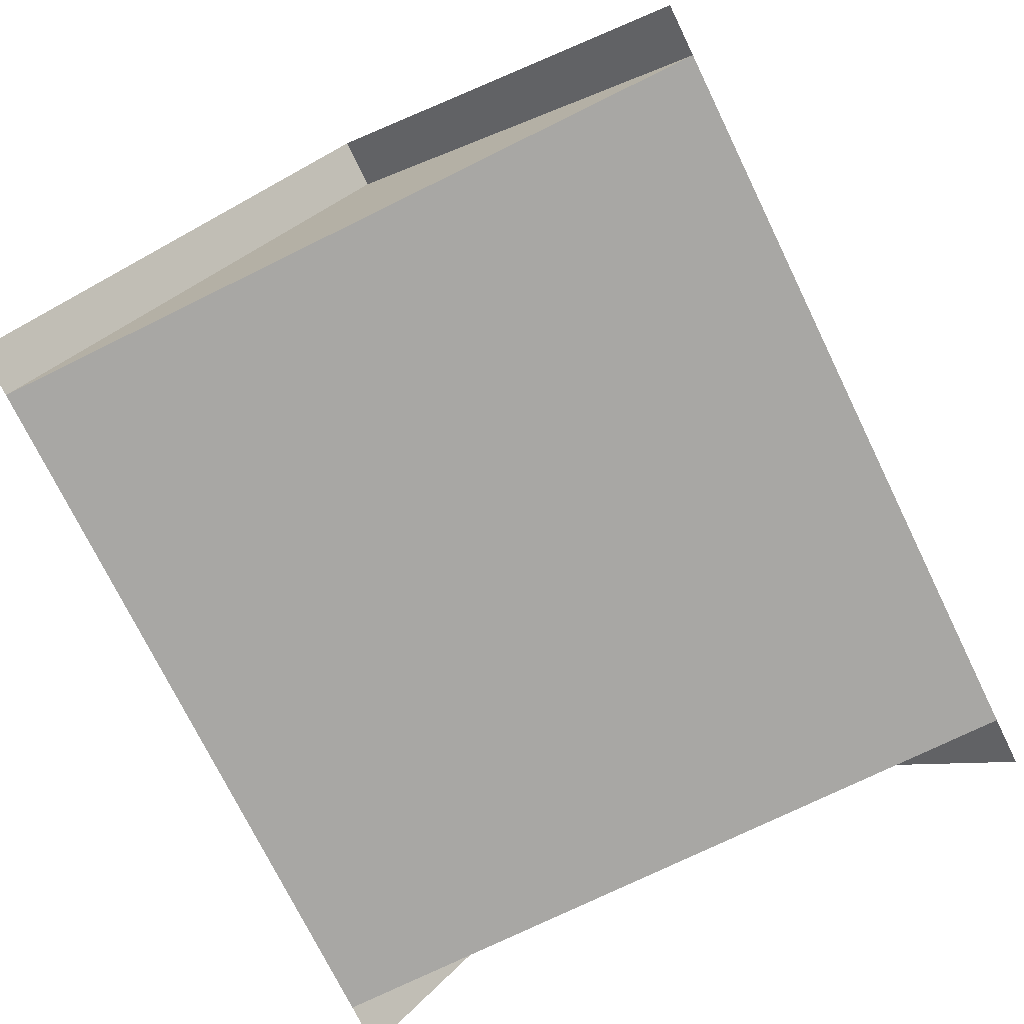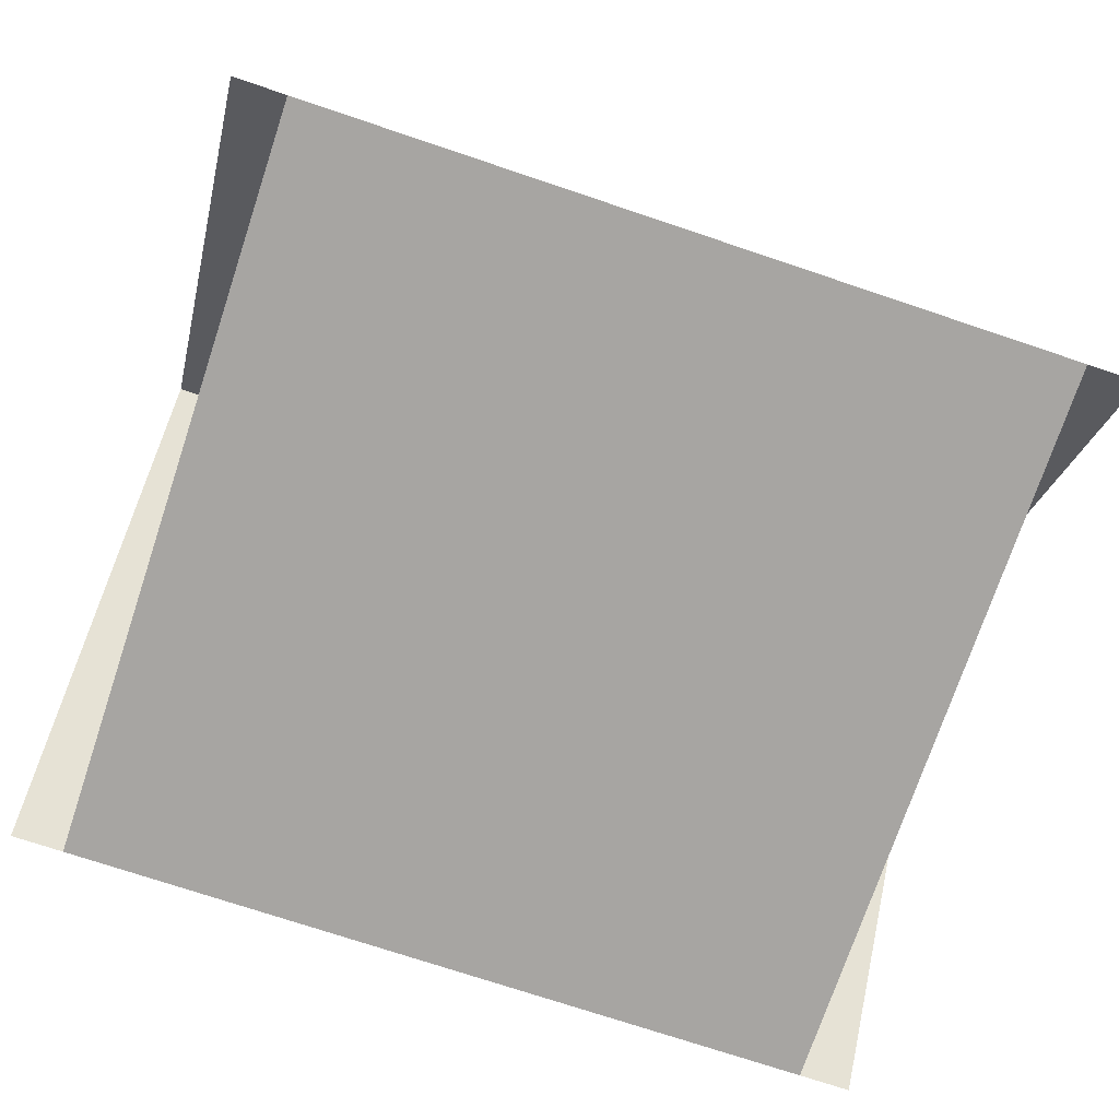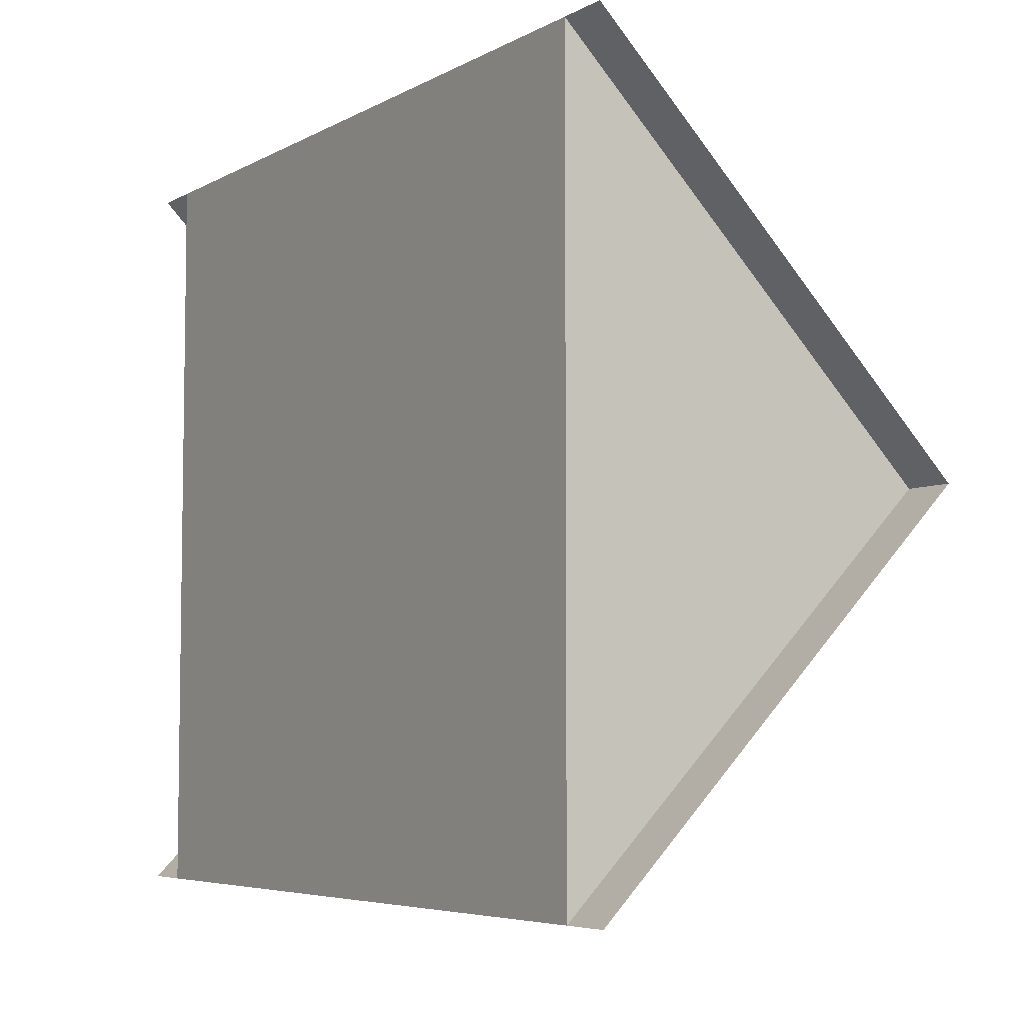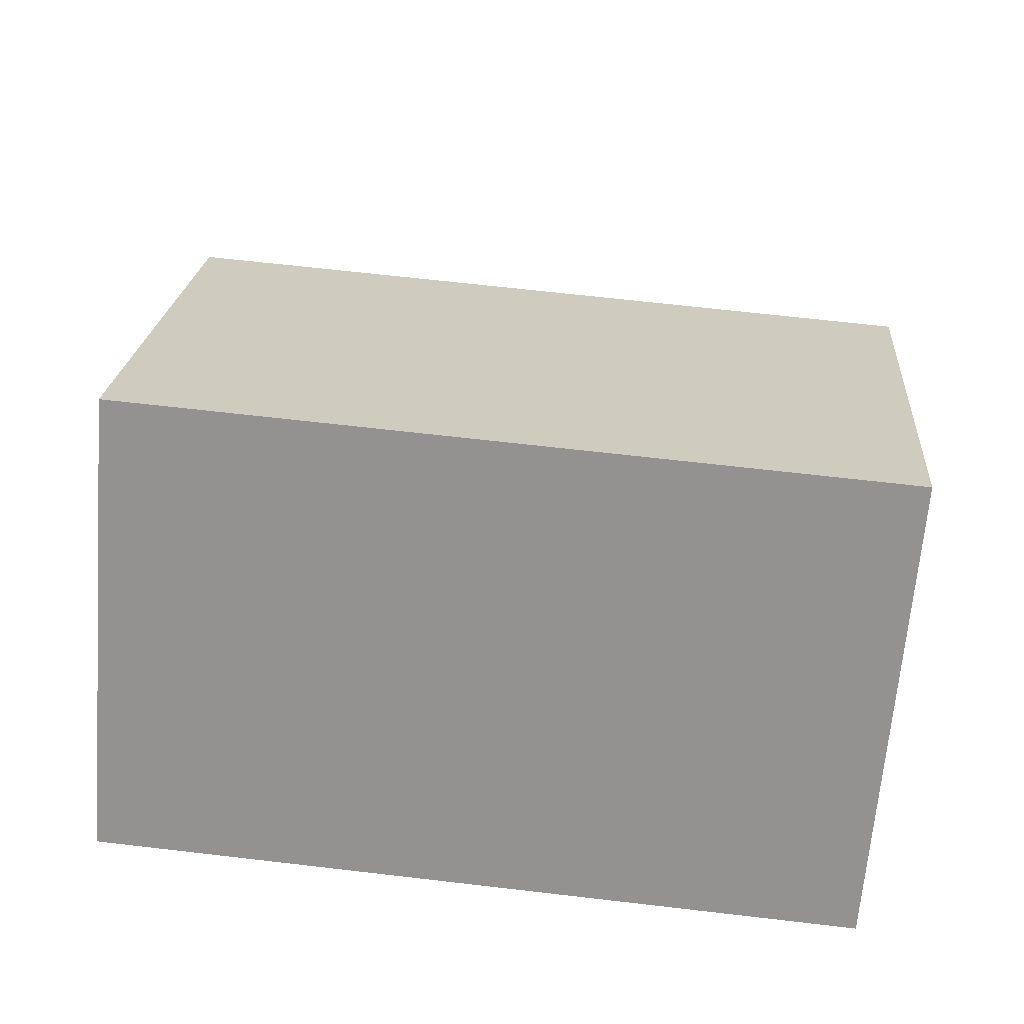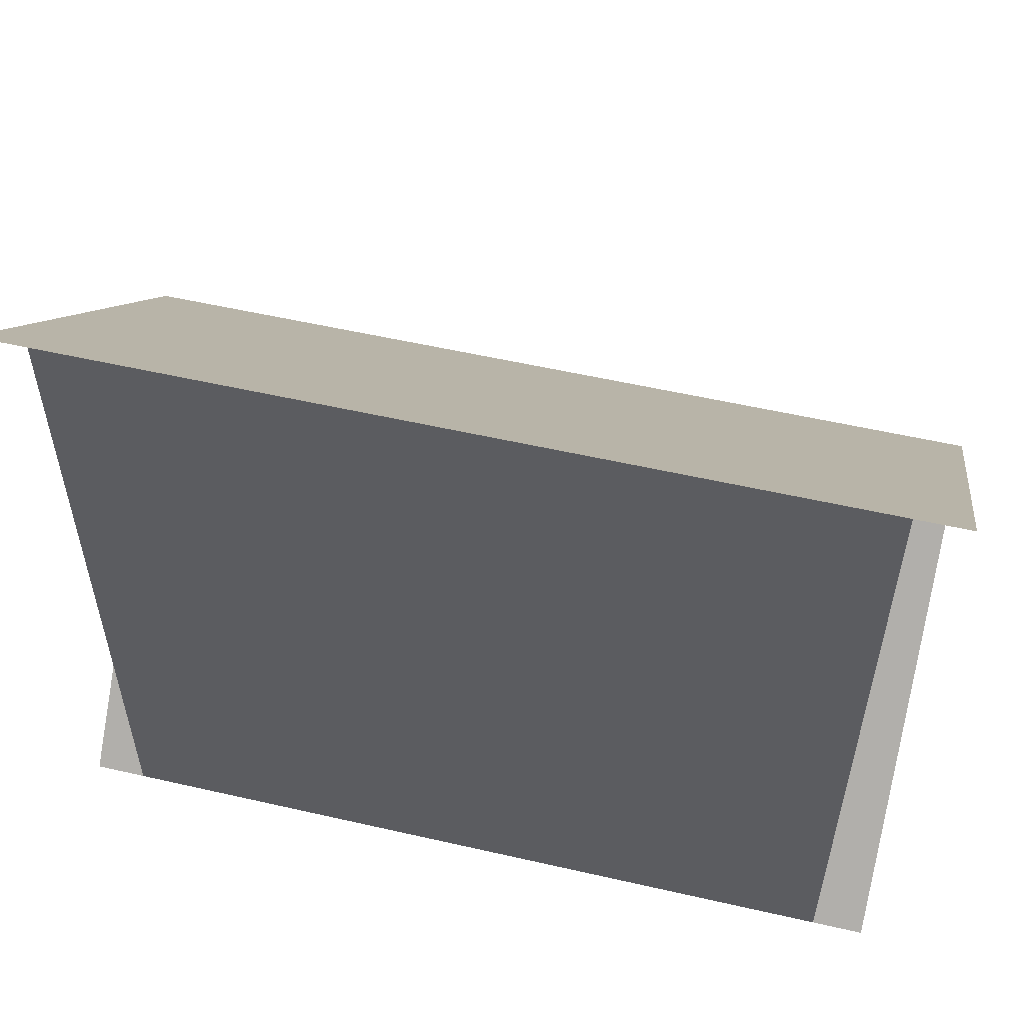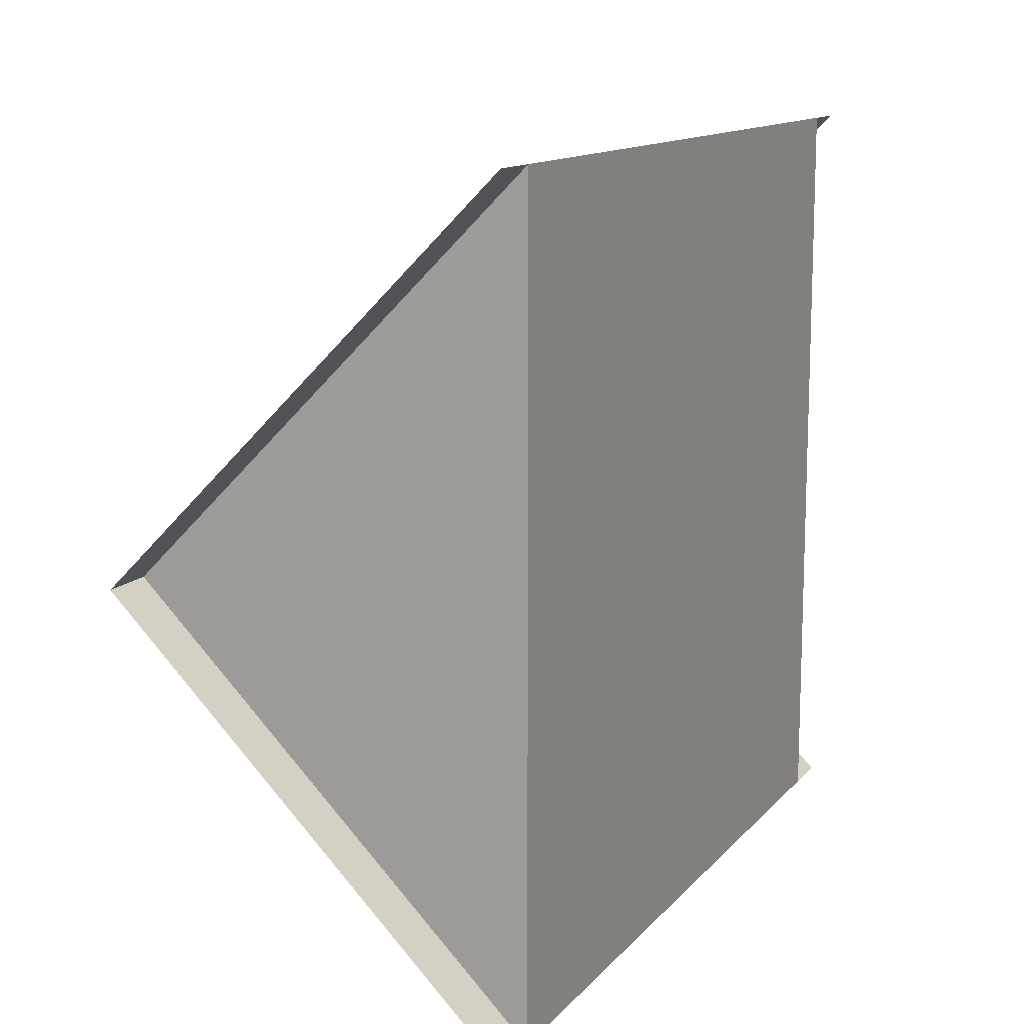
<metadata>
{"format":"obj","ext":"obj","renderer":"f3d","projection":"perspective","resolution":1024,"background":"white","views":[{"elev":-74.6,"azim":-63.9,"up":"+Y"},{"elev":-73.9,"azim":161.5,"up":"+Y"},{"elev":-5.6,"azim":57.4,"up":"+Z"},{"elev":68.0,"azim":6.6,"up":"+Y"},{"elev":54.9,"azim":13.6,"up":"+Z"},{"elev":12.7,"azim":-65.2,"up":"+Z"}]}
</metadata>
<code>
g wall-a-roof-detailed
v 0.5 1.805e-16 0.5 1 1 1
v 0.5 0 0.4 1 1 1
v -0.5 1.805e-16 0.5 1 1 1
v 0.5 0 -0.4 1 1 1
v 0.5 1.805e-16 -0.5 1 1 1
v -0.5 1.805e-16 -0.5 1 1 1
v -0.5 0 0.4 1 1 1
v -0.5 0 -0.4 1 1 1
v 0.5 0.5 0 1 1 1
v -0.5 0.5 0 1 1 1
v -0.5686 1.805e-16 0.5 1 1 1
v -0.5686 0.5 0 1 1 1
v -0.5 0.4 0 1 1 1
v 0.5 0.4 -1.444e-15 1 1 1
v 0.5686 0.5 0 1 1 1
v 0.5686 1.805e-16 0.5 1 1 1
v -0.5686 1.805e-16 -0.5 1 1 1
v 0.5686 1.805e-16 -0.5 1 1 1
f 3 2 1
f 2 3 4
f 4 3 5
f 5 3 6
f 6 3 7
f 6 7 8
f 9 3 1
f 3 9 10
f 10 11 3
f 11 10 12
f 8 10 6
f 10 8 13
f 7 10 13
f 10 7 3
f 9 2 14
f 2 9 1
f 9 4 5
f 4 9 14
f 9 16 15
f 16 9 1
f 15 16 9
f 1 9 16
f 3 11 10
f 12 10 11
f 6 10 17
f 12 17 10
f 10 17 12
f 17 10 6
f 9 6 10
f 6 9 5
f 15 5 9
f 5 15 18
f 18 15 5
f 9 5 15
f 7 13 8
f 2 4 14
g wall-a-roof-detailed
f 3 2 1
f 2 3 4
f 4 3 5
f 5 3 6
f 6 3 7
f 6 7 8
f 9 3 1
f 3 9 10
f 10 11 3
f 11 10 12
f 8 10 6
f 10 8 13
f 7 10 13
f 10 7 3
f 9 2 14
f 2 9 1
f 9 4 5
f 4 9 14
f 9 16 15
f 16 9 1
f 15 16 9
f 1 9 16
f 3 11 10
f 12 10 11
f 6 10 17
f 12 17 10
f 10 17 12
f 17 10 6
f 9 6 10
f 6 9 5
f 15 5 9
f 5 15 18
f 18 15 5
f 9 5 15
f 7 13 8
f 2 4 14

</code>
